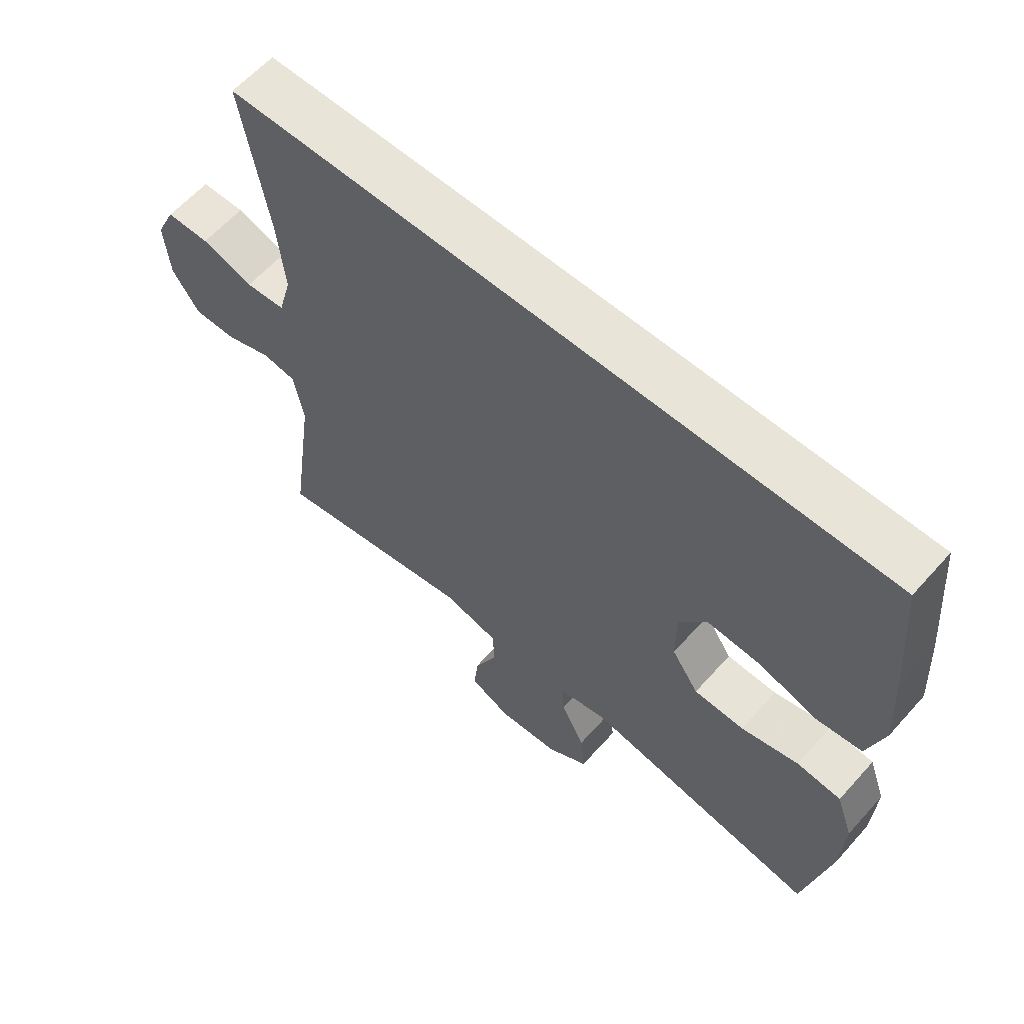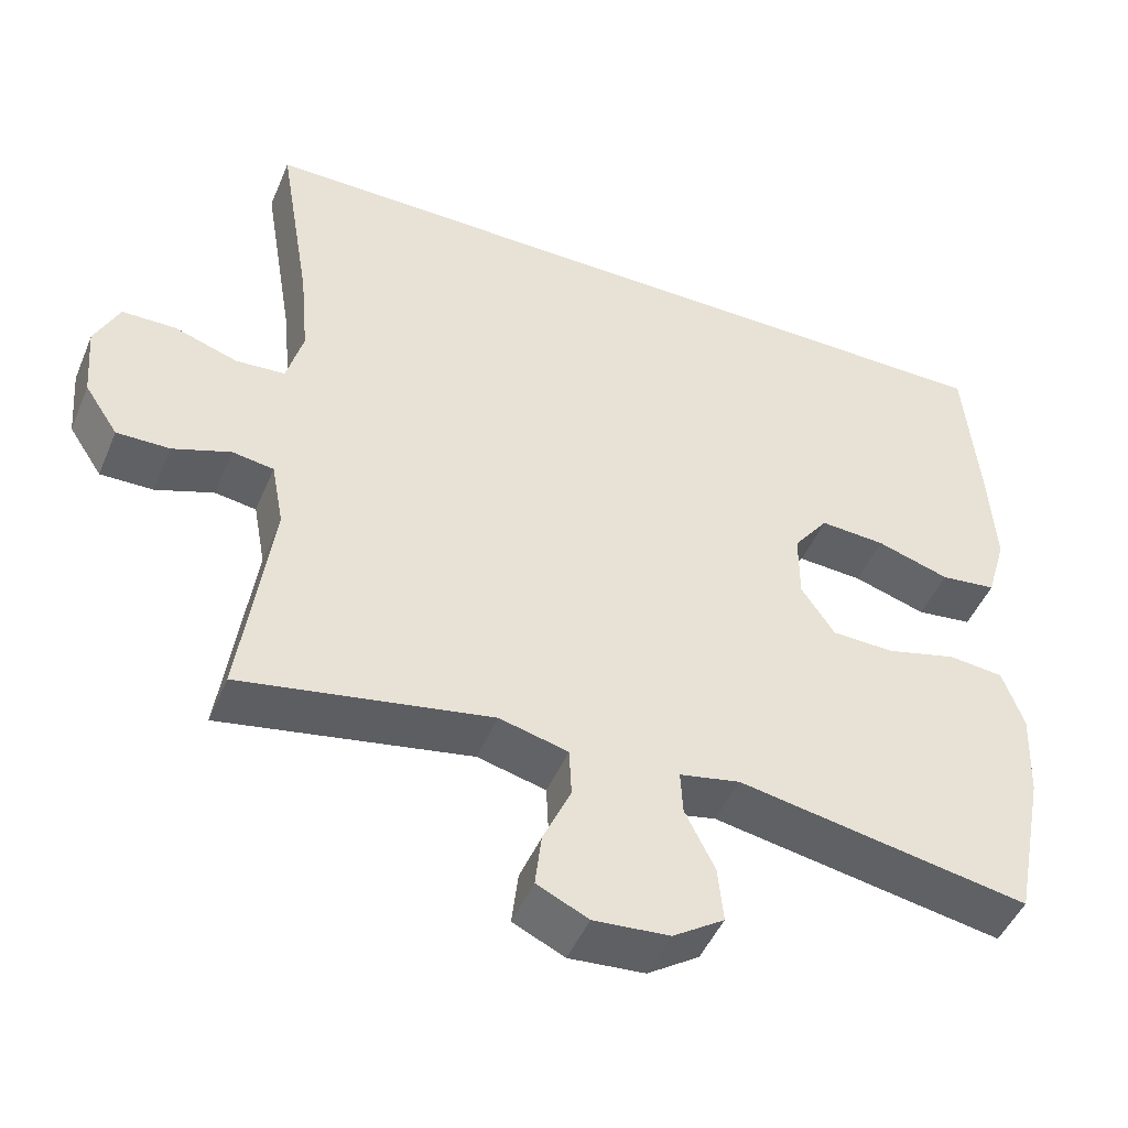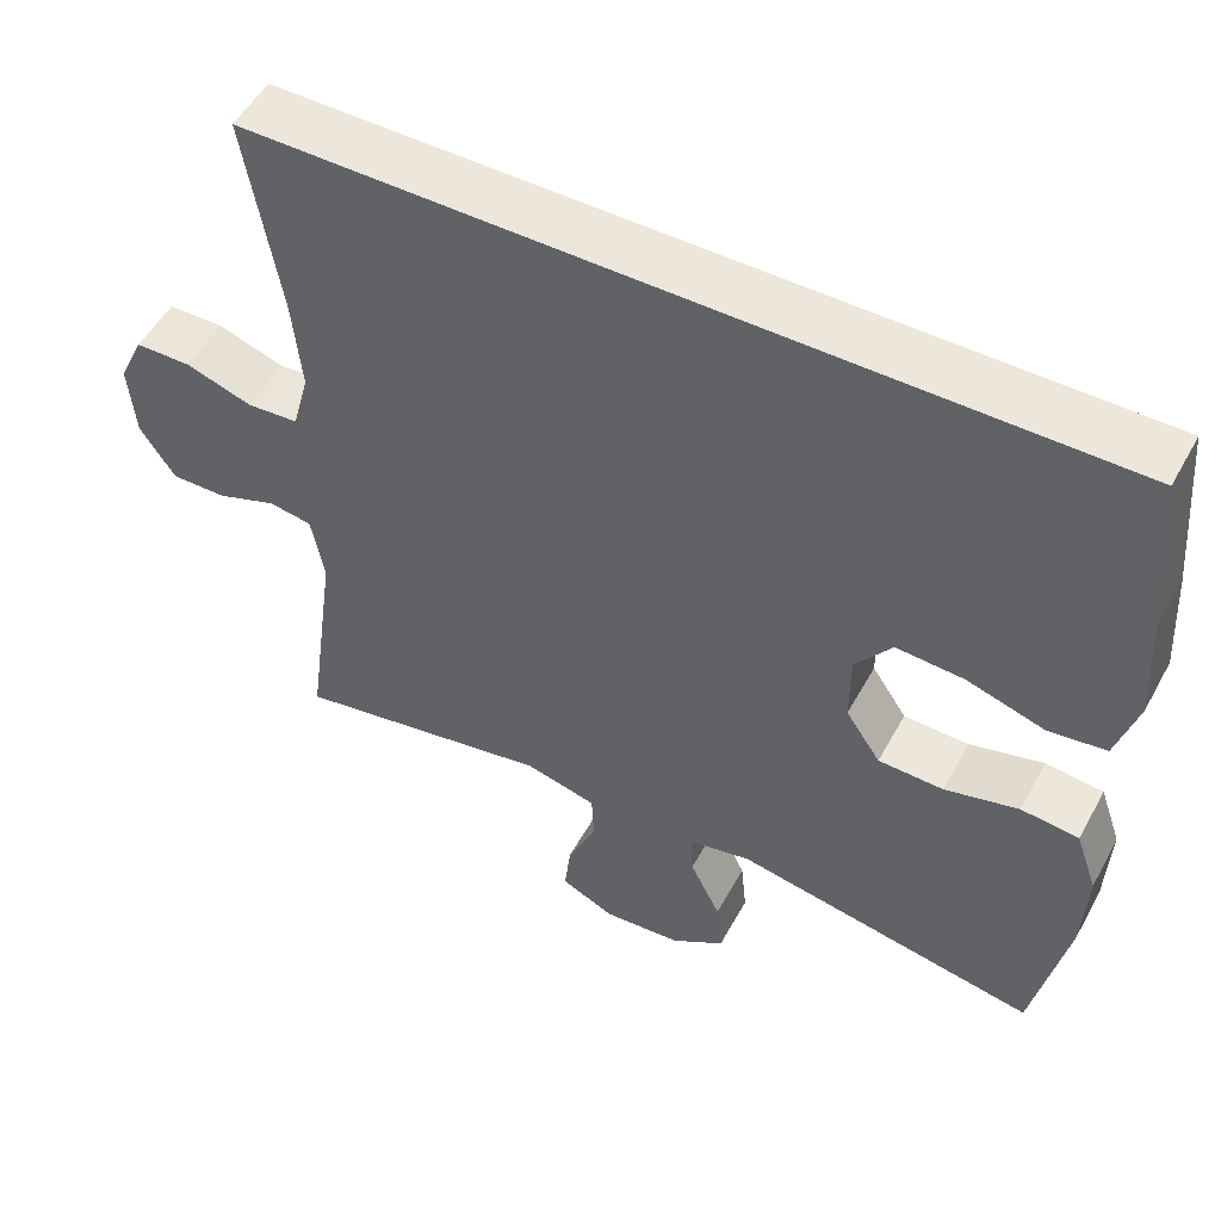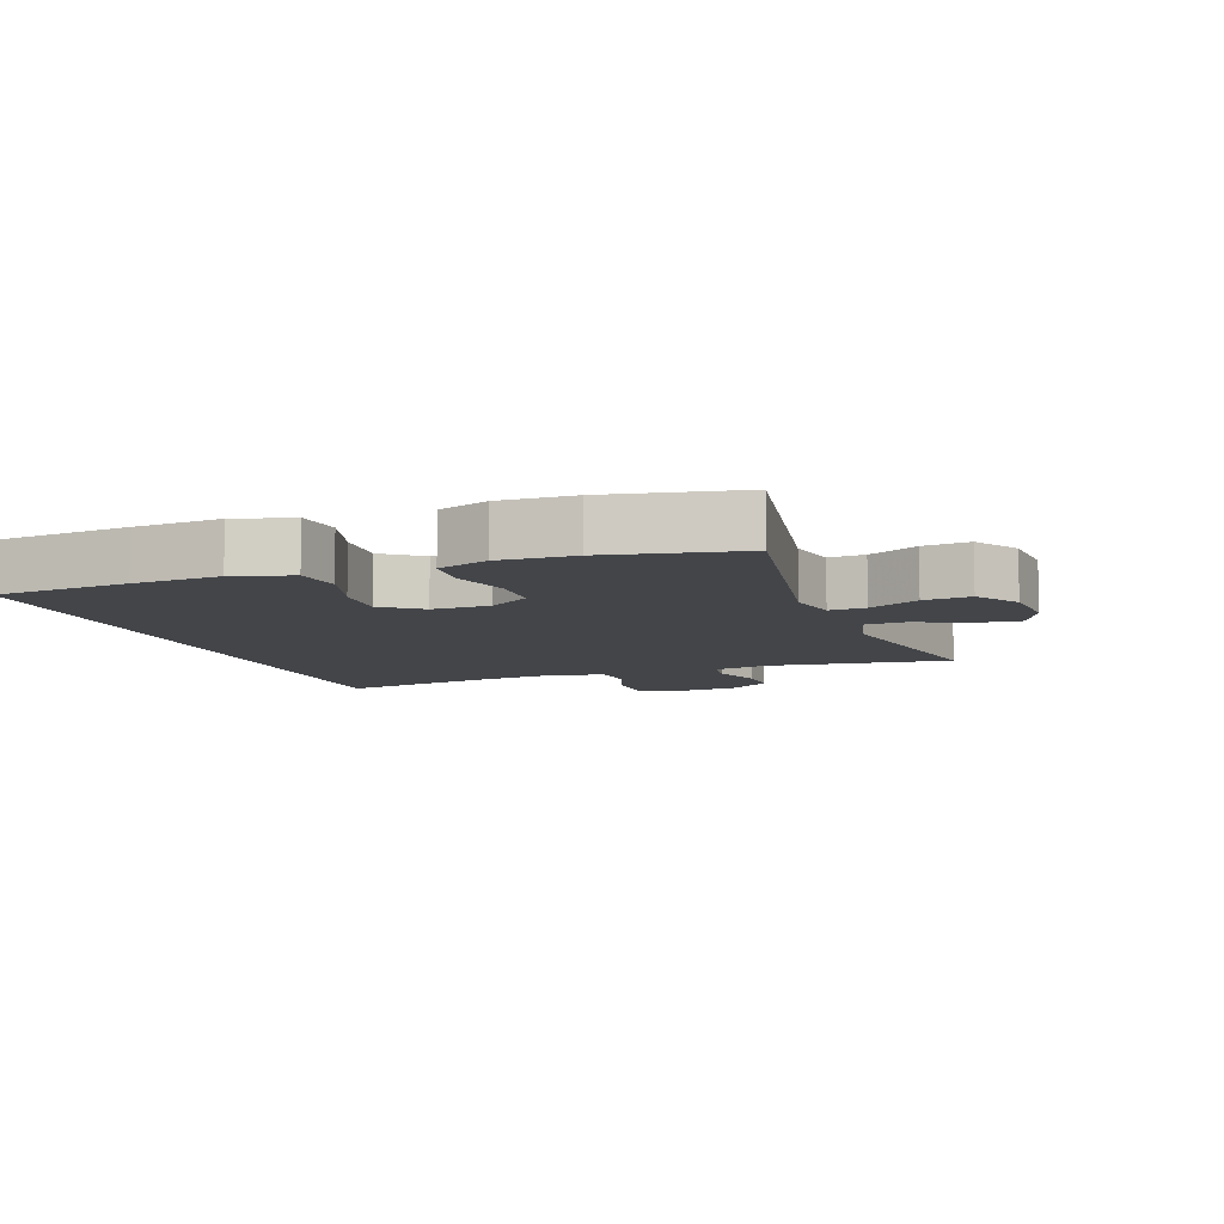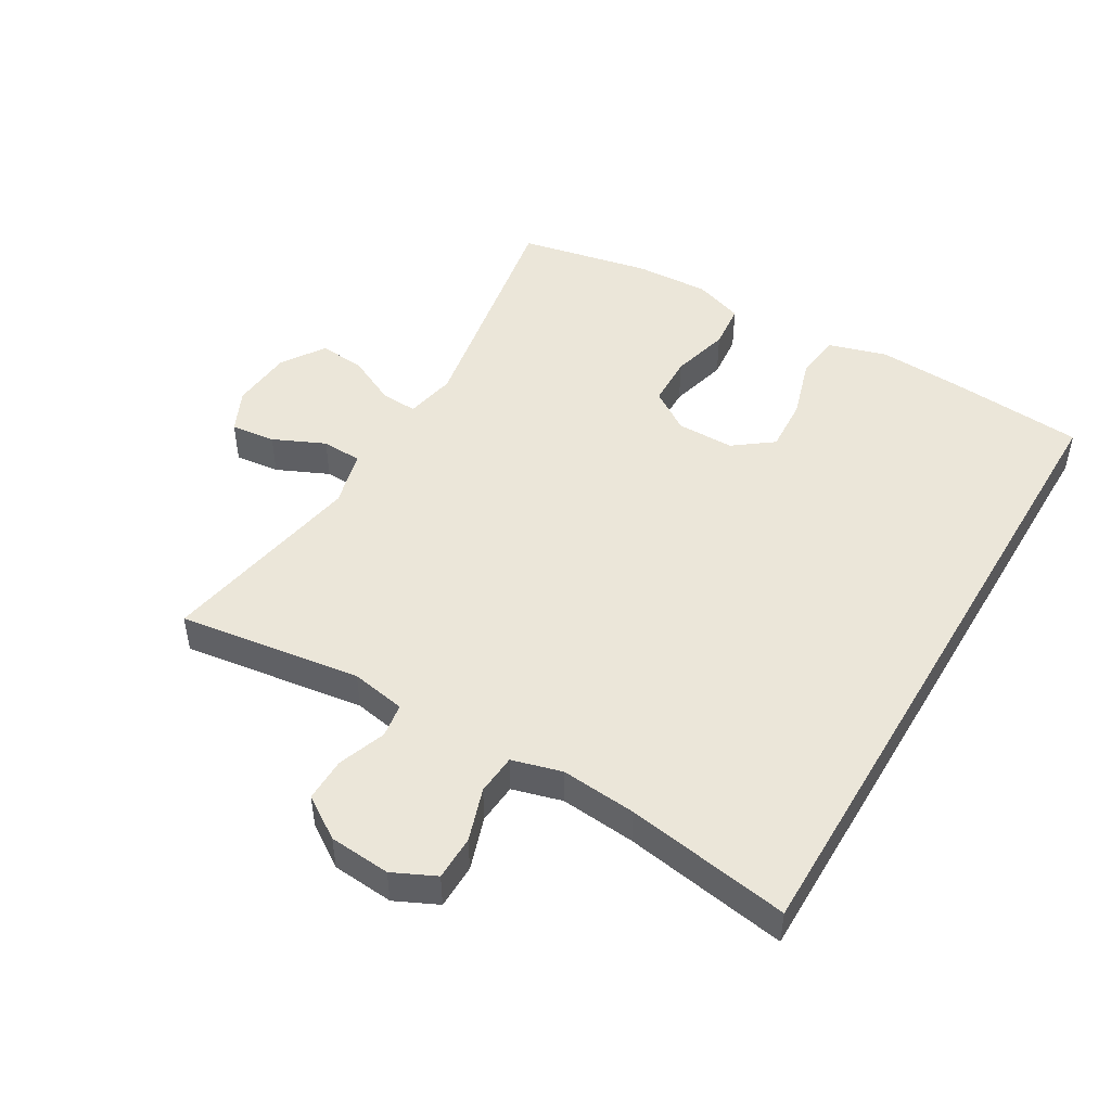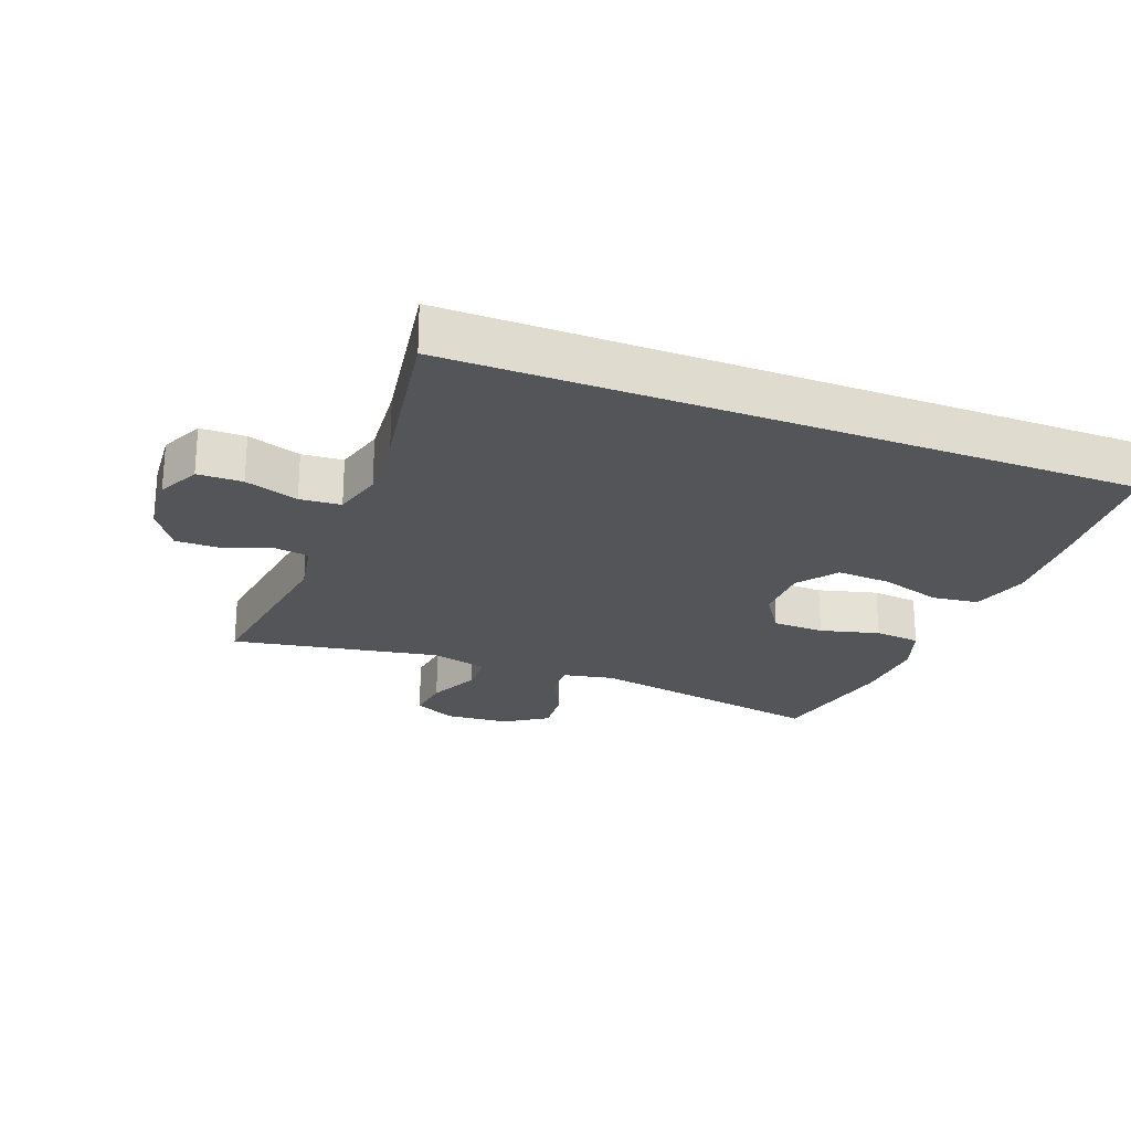
<metadata>
{"format":"obj","ext":"obj","renderer":"f3d","projection":"perspective","resolution":1024,"background":"white","views":[{"elev":61.3,"azim":41.6,"up":"+Z"},{"elev":-47.6,"azim":-22.3,"up":"+Z"},{"elev":52.2,"azim":28.2,"up":"+Z"},{"elev":-8.7,"azim":110.0,"up":"+Y"},{"elev":48.0,"azim":-59.6,"up":"+Y"},{"elev":-24.0,"azim":-21.1,"up":"+Y"}]}
</metadata>
<code>
v -0.5 0.07 -0.5
v -0.461 0.07 -0.217
v -0.477 0.07 -0.132
v -0.53 0.07 -0.124
v -0.604 0.07 -0.151
v -0.672 0.07 -0.152
v -0.715 0.07 -0.087
v -0.723 0.07 0.008
v -0.692 0.07 0.074
v -0.623 0.07 0.075
v -0.541 0.07 0.048
v -0.478 0.07 0.053
v -0.457 0.07 0.13
v -0.468 0.07 0.247
v -0.51 0.07 0.5
v 0.529 0.07 0.5
v 0.547 0.07 0.292
v 0.555 0.07 0.158
v 0.529 0.07 0.069
v 0.457 0.07 0.06
v 0.363 0.07 0.089
v 0.279 0.07 0.094
v 0.234 0.07 0.034
v 0.234 0.07 -0.055
v 0.277 0.07 -0.119
v 0.357 0.07 -0.121
v 0.448 0.07 -0.097
v 0.519 0.07 -0.104
v 0.546 0.07 -0.181
v 0.541 0.07 -0.296
v 0.5 0.07 -0.5
v 0.126 0.07 -0.433
v 0.048 0.07 -0.449
v 0.051 0.07 -0.505
v 0.089 0.07 -0.582
v 0.096 0.07 -0.654
v 0.03 0.07 -0.698
v -0.067 0.07 -0.706
v -0.133 0.07 -0.675
v -0.125 0.07 -0.606
v -0.089 0.07 -0.526
v -0.092 0.07 -0.463
v -0.18 0.07 -0.441
v -0.5 0 -0.5
v -0.461 0 -0.217
v -0.477 0 -0.132
v -0.53 0 -0.124
v -0.604 0 -0.151
v -0.672 0 -0.152
v -0.715 0 -0.087
v -0.723 0 0.008
v -0.692 0 0.074
v -0.623 0 0.075
v -0.541 0 0.048
v -0.478 0 0.053
v -0.457 0 0.13
v -0.468 0 0.247
v -0.51 0 0.5
v 0.529 0 0.5
v 0.547 0 0.292
v 0.555 0 0.158
v 0.529 0 0.069
v 0.457 0 0.06
v 0.363 0 0.089
v 0.279 0 0.094
v 0.234 0 0.034
v 0.234 0 -0.055
v 0.277 0 -0.119
v 0.357 0 -0.121
v 0.448 0 -0.097
v 0.519 0 -0.104
v 0.546 0 -0.181
v 0.541 0 -0.296
v 0.5 0 -0.5
v 0.126 0 -0.433
v 0.048 0 -0.449
v 0.051 0 -0.505
v 0.089 0 -0.582
v 0.096 0 -0.654
v 0.03 0 -0.698
v -0.067 0 -0.706
v -0.133 0 -0.675
v -0.125 0 -0.606
v -0.089 0 -0.526
v -0.092 0 -0.463
v -0.18 0 -0.441
f 38 39 40 41
f 38 41 42
f 37 38 42
f 34 35 36 37
f 33 34 37 42
f 32 33 42 43
f 30 31 32
f 29 30 32 43
f 26 27 28 29
f 25 26 29 43
f 18 19 20 21
f 18 21 22
f 17 18 22
f 14 15 16 17
f 13 14 17 22
f 12 13 22 23
f 8 9 10 11
f 4 5 6 7
f 3 4 7 8
f 25 43 1 2
f 24 25 2 3
f 11 12 23 24
f 3 8 11 24
f 84 83 82 81
f 85 84 81
f 85 81 80
f 80 79 78 77
f 85 80 77 76
f 86 85 76 75
f 75 74 73
f 86 75 73 72
f 72 71 70 69
f 86 72 69 68
f 64 63 62 61
f 65 64 61
f 65 61 60
f 60 59 58 57
f 65 60 57 56
f 66 65 56 55
f 54 53 52 51
f 50 49 48 47
f 51 50 47 46
f 45 44 86 68
f 46 45 68 67
f 67 66 55 54
f 67 54 51 46
f 1 44 45 2
f 2 45 46 3
f 3 46 47 4
f 4 47 48 5
f 5 48 49 6
f 6 49 50 7
f 7 50 51 8
f 8 51 52 9
f 9 52 53 10
f 10 53 54 11
f 11 54 55 12
f 12 55 56 13
f 13 56 57 14
f 14 57 58 15
f 15 58 59 16
f 16 59 60 17
f 17 60 61 18
f 18 61 62 19
f 19 62 63 20
f 20 63 64 21
f 21 64 65 22
f 22 65 66 23
f 23 66 67 24
f 24 67 68 25
f 25 68 69 26
f 26 69 70 27
f 27 70 71 28
f 28 71 72 29
f 29 72 73 30
f 30 73 74 31
f 31 74 75 32
f 32 75 76 33
f 33 76 77 34
f 34 77 78 35
f 35 78 79 36
f 36 79 80 37
f 37 80 81 38
f 38 81 82 39
f 39 82 83 40
f 40 83 84 41
f 41 84 85 42
f 42 85 86 43
f 43 86 44 1

</code>
